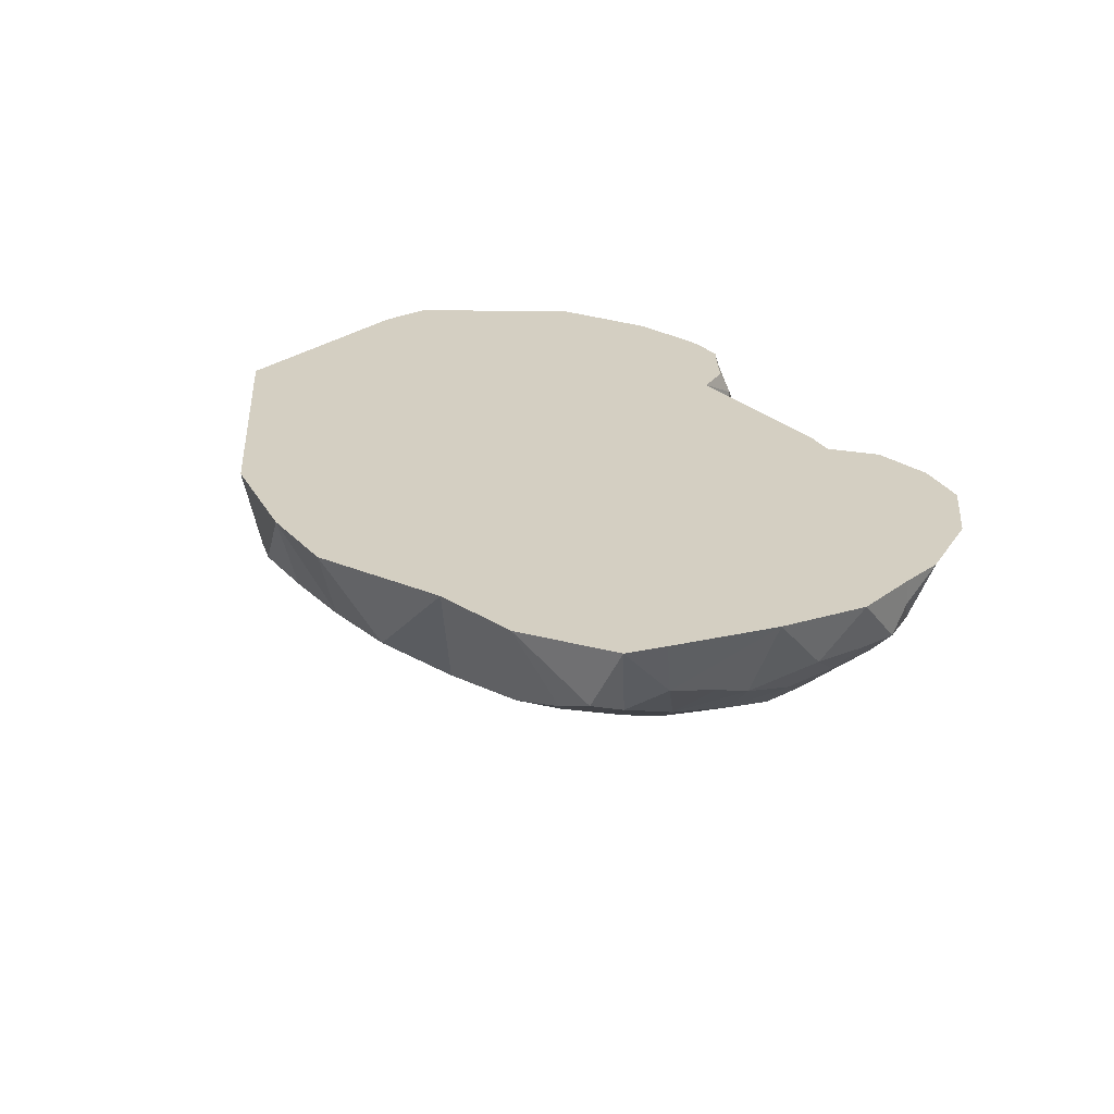
<metadata>
{"format":"obj","ext":"obj","renderer":"f3d","projection":"perspective","resolution":1024,"background":"white","views":[{"elev":25.5,"azim":-109.1,"up":"+Z"}]}
</metadata>
<code>
o Object.1
v 1.098 -6.486 -0.5869
v -1.535 -6.979 -0.2674
v -2.731 -1.777 -6.641
v 1.656 -3.794 -6.979
v -11.74 3.766 -1.969
v 7.225 -7.063 -1.559
v 4.801 -5.913 -4.908
v 11.34 1.301 -1.609
v 4.425 -6.723 -3.922
v 3.197 -6.478 -3.009
v -7.634 -7.375 -2.612
v 0.2487 -3.159 -7.124
v 10.69 -1.564 -2.299
v -3.268 2.963 -4.979
v -10.07 -2.337 -3.91
v -0.4638 -5.548 -5.558
v 7.821 -6.364 -2.385
v -6.878 -6.089 -1.71
v 5.317 6.469 -2.634
v 9.257 -1.232 -3.411
v -6.652 -6.628 -0.6689
v 8.695 7.284 0.4437
v -9.016 -5.417 -3.349
v 11.19 -3.194 -1.407
v 6.256 -1.871 -5.389
v -8.282 0.6519 -4.615
v 0.1865 7.03 -3.494
v 2.09 -6.037 -1.632
v -1.124 -3.486 -7.247
v -0.872 -2.372 -7
v -5.806 -5.328 -2.899
v 1.729 8.714 -1.924
v -9.947 -0.9873 -3.969
v 10.53 1.119 -2.391
v -2.387 4.577 -4.463
v -7.488 -4.518 -4.588
v -12.47 2.252 -1.969
v 1.046 -5.773 -2.573
v 2.618 7.043 -3.093
v -13.76 -1.46 0.4437
v 8.389 -2.272 -4.087
v 2.609 -6.291 0.4437
v -11.95 -5.003 -1.756
v -2.434 1.34 -5.557
v -1.986 8.398 -2.257
v 1.121 -5.644 -6.234
v 4.924 -3.553 -6.078
v 9.764 4.105 -1.375
v -13.37 1.373 -1.091
v 5.189 -7.043 -3.055
v 5.229 -7.569 -2.08
v 1.531 7.99 -2.652
v -1.666 -1.177 -6.465
v -9.877 1.277 -3.703
v -0.08234 8.486 -2.355
v -1.443 6.027 -3.959
v 9.232 1.462 -3.169
v -2.142 -5.572 -5.319
v -6.104 -3.854 -5.805
v 6.492 0.5062 -4.568
v 6.053 -7.575 0.4437
v -13.21 0.03107 -1.394
v 7.039 -2.756 -5.033
v 6.162 7.757 -1.715
v 2.036 -2.42 -6.779
v -3.999 7.766 -2.348
v -9.556 -7.823 -0.1675
v -1.17 -5.786 -6.309
v 4.809 -4.797 -5.692
v -4.494 -8.918 0.4437
v 4.713 -2.448 -6.186
v 12.1 -1.654 0.4437
v 11.28 3.095 -0.8337
v -12.66 -1.133 -1.931
v 4.341 -8.023 -0.9569
v 9.296 3.42 -2.247
v 6.454 -6.916 -2.704
v -11.82 -6.872 0.4437
v -10.8 2.495 -2.884
v 12.31 1.83 0.4437
v 3.243 -4.371 -6.431
v -4 -4.758 -4.172
v 9.394 4.997 -1.299
v 0.9213 -5.499 -5.234
v -5.651 -2.838 -6.069
v -13.81 2.808 0.4437
v 2.216 -0.9512 -6.302
v -3.303 -5.62 -2.937
v -3.024 -6.869 -0.4244
v -2.52 -4.649 -6.958
v 8.295 -4.636 -3.517
v -7.484 3.683 -3.89
v 10.06 0.1012 -2.786
v -4.13 -3.919 -6.717
v -2.202 7.122 -3.283
v -9.235 -7.696 -1.401
v -6.344 0.7183 -5.15
v -2.657 -7.578 0.4437
v 10.17 2.31 -2.336
v 11.05 -4.421 0.4437
v 8.688 5.927 -1.504
v 7.793 -0.7392 -4.304
v 1.66 0.2548 -5.912
v 3.659 5.374 -3.62
v -11.89 -6.044 -0.9909
v 0.3281 9.466 0.4437
v -2.218 -3.86 -7.142
v -6.615 -0.2769 -5.281
v -2.894 -6.356 -1.453
v 6.601 -4.956 -4.615
v 3.707 -1.534 -6.229
v -6.945 2.211 -4.611
v -7.089 5.301 -3.198
v 0.7136 -5.099 -4.039
v -13.47 -3.986 0.4437
v -9.798 0.1675 -3.994
v 7.975 -3.576 -4.29
v -8.982 2.758 -3.715
v -8.211 -1.064 -4.855
v -9.306 6.171 0.4437
v 8.58 -5.541 -2.824
v -12.3 -2.453 -2.241
v -6.195 -6.854 0.1364
v 2.061 1.714 -5.292
v -5.969 8.637 0.4437
v -5.581 -5.077 -5.408
v -1.561 -5.035 -6.799
v -4.125 -1.966 -6.404
v -1.778 0.01 -6.036
v 8.652 3.017 -2.959
v -4.994 4.412 -4.224
v 0.4437 4.695 -4.46
v -11.51 -1.12 -3.027
v -11.75 5.042 0.4437
v -2.667 -2.929 -7.026
v -6.118 -1.512 -5.571
v -8.98 -6.727 -2.459
v 5.925 -0.7601 -5.168
v 9.923 -4.252 -2.468
v -10.77 -5.907 -1.98
v 7.696 2.27 -3.563
v -4.927 -6.672 -0.7722
v -12.95 -4.236 -1.038
v -0.9548 -5.802 -2.663
v -3.517 -5.136 -6.349
v 4.94 -1.188 -5.765
v 0.1772 -0.7125 -6.396
v -0.07705 -5.447 -6.821
v 9.477 -5.679 -1.623
v -9.492 -3.724 -3.875
v -6.581 7.1 -2.127
v 5.956 -2.885 -5.68
v -11.2 -3.327 -2.997
v 2.718 -5.524 -4.864
v 7.33 6.28 -2.174
v -1.345 9.119 -1.564
v -2.549 -5.718 -6.17
v -4.371 -5.204 -5.23
v -4.814 1.437 -5.286
v 1.402 -4.751 -6.733
v 5.318 2.236 -4.391
v -12.22 -3.752 -1.954
v -0.2669 1.323 -5.689
v 3.151 3.653 -4.282
v -8.178 -7.51 -0.7395
v -4.787 -7.025 -0.09251
v 7.203 -1.675 -4.822
v 9.732 2.067 -2.82
v 10.89 2.464 -1.632
v -12.63 -5.26 -1.021
v -13.04 3.393 -1.338
v 8.675 -6.444 0.4437
v -5.161 -6.191 -1.715
v -7.934 -9.647 0.4437
v -8.164 -7.685 -1.656
v 0.1917 8.978 -1.835
v -3.368 9.215 0.4437
v -0.5136 7.83 -2.978
v 3.84 8.28 -1.917
v 7.646 7.46 -1.512
v 4.062 0.1088 -5.56
v 11.43 -0.05131 -1.724
v 8.542 0.4456 -3.691
v -11.69 0.575 -2.77
v -13.27 -2.813 -1.057
v -11.41 -2.278 -3.125
v -10.73 -7.049 -0.9324
v -10.93 -4.597 -2.725
v -4.206 6.112 -3.566
v -5.573 2.951 -4.717
v -9.729 4.266 -2.777
v -8.174 1.547 -4.437
v -8.349 -0.08076 -4.764
v 5.544 -2.082 -5.826
v 9.958 -5.08 -2.073
v 3.976 -7.698 -2.266
v 6.183 -7.445 -1.919
v -0.4135 -6.68 -0.764
v 2.446 -5.098 -3.822
v 7.086 4.435 -2.947
v 1.059 6.089 -3.955
v -0.4645 2.957 -5.105
v -0.0782 0.221 -6.074
v -7.989 -2.575 -4.969
v 6.665 -6.128 -3.662
v 9.629 -3.038 -3.106
v 6.388 -3.842 -5.348
v -1.276 -5.011 -4.324
v -0.03456 -5.806 -6.381
v 2.851 -5.679 -5.95
v 3.5 -3.04 -6.621
v 0.4627 -1.846 -6.811
v -4.129 -0.3943 -5.888
v -1.785 -2.744 -7.119
v -0.4054 -4.449 -7.214
v -3.763 -3.169 -6.844
v -4.427 -4.418 -6.479
v -6.719 -5.336 -3.961
v 10.5 4.557 0.4437
v 11.4 3.194 0.4437
v 9.598 5.921 0.4437
v 4.512 8.375 0.4437
v 2.42 8.921 0.4437
v 6.604 7.83 0.4437
v -0.02429 -6.785 0.4437
v 12.9 0.265 0.4437
v -13.81 1.637 0.4437
v 5.035 8.239 0.4437
v 0.851 9.33 0.4437
v 9.373 6.262 0.4437
v 10.95 3.875 0.4437
v 10.28 4.898 0.4437
v 11.86 2.512 0.4437
v 11.84 -2.346 0.4437
v 9.27 -5.938 0.4437
v 7.97 -6.776 0.4437
v -4.018 9.071 0.4437
v -3.576 -7.648 0.4437
v -9.917 5.889 0.4437
v -6.275 7.869 -0.8416
v 10.94 -2.379 -1.853
v -13.49 -0.7144 -0.475
v -10.53 5.606 0.4437
v 9.041 5.462 -1.402
v -2.992 8.082 -2.303
v 3.475 -7.505 -0.2566
v -12.96 -1.973 -1.494
v 3.215 -7.378 -1.294
v 2.784 8.497 -1.921
v -10.74 4.654 -1.167
v 8.171 7.372 -0.5339
v 6.539 -7.419 -0.5577
v 10.49 -4.337 -1.012
v 11.12 -3.808 -0.4818
v -13.51 -2.137 -0.3066
v -8.409 4.783 -2.987
v 8.009 6.104 -1.839
v 1.029 9.09 -0.7403
v -1.665 8.759 -1.91
v -13.37 -3.4 -0.3066
v 6.904 7.608 -1.613
v -9.517 5.219 -1.167
v 11.38 0.6249 -1.666
v -10.73 4.016 -2.373
v -13.29 0.7019 -1.242
v 2.349 -6.164 -0.5942
v 0.2599 9.222 -0.6957
v -13.42 3.1 -0.4471
v 11.76 -0.8527 -0.64
v 10.56 -3.723 -1.938
v 8.692 6.606 -0.5303
v 8.012 6.782 -0.8652
v 10.27 -5.05 -0.5895
v -5.29 7.433 -2.238
v -6.835 6.2 -2.663
v 11.4 -1.609 -0.9279
v -0.5085 9.293 -0.5601
v 5.097 -7.899 -0.2566
v 11.82 1.565 -0.5825
v 11.64 -2.424 -0.4818
v 10.52 3.6 -1.104
v -7.943 6.636 -0.8416
v -8.197 5.736 -1.377
v -13.21 -1.296 -0.7436
v -11.74 4.404 -0.7626
v -12.94 -0.551 -1.662
v -12.39 3.579 -1.653
v -2.356 9.167 -0.5601
v 7.95 -6.753 -0.5577
v -3.683 8.491 -0.9524
v -4.984 8.202 -0.9524
v 9.579 4.551 -1.337
v 11.06 -0.8077 -2.012
v 11.6 2.147 -0.5942
v -0.5767 9.049 -1.699
v 11.11 1.883 -1.62
v 9.076 -6.061 -0.5895
v -2.677 8.807 -0.9065
v 0.9603 8.846 -1.88
v 5.001 8.018 -1.816
v -4.668 8.926 0.4437
v 7.488 6.87 -1.843
v 7.264 -7.109 0.4437
v 9.864 -5.432 0.4437
v 11.58 -3.038 0.4437
v 10.05 5.239 0.4437
v 9.147 6.603 0.4437
v 10.89 3.826 -0.195
v 10.13 4.331 -0.4657
v 9.681 5.013 -0.4657
v 9.496 5.459 -0.4276
v 9.143 5.924 -0.5303
v 1.374 9.194 0.4437
v 5.558 8.103 0.4437
v 3.466 8.648 0.4437
v 7.649 7.557 0.4437
v 7.125 7.645 -0.5339
v 6.383 7.793 -0.6355
v 5.337 8.066 -0.6355
v 4.176 8.327 -0.7367
v 3.13 8.6 -0.7367
v 2.074 8.817 -0.7403
v -1.52 9.341 0.4437
v -7.637 7.404 0.4437
v -12.4 4.217 -0.4471
v -12.78 3.925 0.4437
v -13.61 -2.723 0.4437
v -13.05 -4.623 -0.2888
v -12.37 -5.766 -0.2888
v -12.79 -5.129 0.4437
v 4.531 -7.481 0.4437
v -13.78 0.08834 0.4437
v -13.57 -0.04357 -0.3237
v 12.16 0.1068 -0.64
v 12.5 -0.6946 0.4437
v -13.59 1.505 -0.3237
v 12.6 1.047 0.4437
v 11.87 0.8893 -0.64
v 2.943 8.785 0.4437
v 7.127 7.693 0.4437
v -2.444 9.278 0.4437
v -8.471 6.788 0.4437
v -12.26 4.483 0.4437
v -13.54 -3.355 0.4437
v -12.46 -5.701 0.4437
v -10.03 -8.658 0.4437
v -6.214 -9.583 0.4437
v -1.341 -7.032 0.4437
v 1.292 -6.538 0.4437
v 5.242 -7.728 0.4437
v -13.8 0.8624 0.4437
v 12.7 -0.2148 0.4437
v -13.81 2.222 0.4437
v 12.75 0.6562 0.4437
v -11.14 5.324 0.4437
v -5.318 8.782 0.4437
v 6.558 -7.442 0.4437
v 10.46 -4.927 0.4437
v 11.31 -3.729 0.4437
v 9.824 5.58 0.4437
v 8.921 6.943 0.4437
v 1.897 9.057 0.4437
v 6.081 7.966 0.4437
v 3.989 8.512 0.4437
v 8.172 7.421 0.4437
v -0.5959 9.404 0.4437
v -6.803 8.021 0.4437
v -13.29 3.366 0.4437
v -13.69 -2.092 0.4437
v -13.13 -4.558 0.4437
v 3.42 -7.134 0.4437
v -13.77 -0.6858 0.4437
v 12.3 -1.174 0.4437
v 12.46 1.439 0.4437
v -4.407 4.201 0.4437
v 5.934 4.305 0.4437
v 3.449 -1.078 0.4437
v -1.844 -2.684 0.4437
v -7.357 -0.9433 0.4437
v -7.692 3.353 0.4437
v 6.263 -3.376 0.4437
v 9.233 -0.1877 0.4437
v 0.556 -5.025 0.4437
v -5.295 -5.351 0.4437
v -9.774 -3.905 0.4437
v -10.89 0.3013 0.4437
v 10.06 4.533 0.4437
v -12.4 -5.794 0.4437
v -11.45 1.339 0.4437
v 1.524 4.261 0.4437
v -10.92 3.36 0.4437
v -0.7783 4.237 0.4437
v 3.522 4.281 0.4437
v -5.23 0.8105 0.4437
v -5.978 3.795 0.4437
v -3.608 2.053 0.4437
v -1.349 2.146 0.4437
v -2.561 4.219 0.4437
v 6.14 -0.4981 0.4437
v -2.437 -5.192 0.4437
v 3.759 -4.099 0.4437
v -7.746 -4.56 0.4437
v -11.3 -5.001 0.4437
v -11.43 -2.255 0.4437
v 9.718 2.57 0.4437
f 165 18 21
f 89 2 98
f 217 126 59
f 104 39 19
f 92 256 113
f 103 181 87
f 153 188 162
f 102 183 20
f 55 32 52
f 25 138 167
f 265 184 62
f 17 289 6
f 203 163 103
f 103 124 181
f 107 215 90
f 4 160 215
f 68 16 58
f 46 148 160
f 163 129 44
f 104 200 164
f 163 44 202
f 9 7 205
f 119 108 136
f 140 137 187
f 133 74 184
f 116 184 54
f 125 291 240
f 153 15 150
f 167 102 41
f 86 37 49
f 292 200 83
f 95 189 66
f 129 213 44
f 57 34 93
f 88 31 82
f 45 245 298
f 140 23 137
f 102 138 60
f 85 204 136
f 139 91 206
f 131 189 35
f 130 57 141
f 124 164 161
f 14 35 202
f 133 122 74
f 141 161 200
f 11 218 31
f 141 60 161
f 27 39 201
f 81 210 160
f 10 28 38
f 154 114 84
f 28 198 38
f 192 54 118
f 30 53 212
f 4 81 160
f 34 182 93
f 124 161 181
f 186 133 15
f 176 267 299
f 178 27 95
f 119 136 204
f 23 218 137
f 122 247 74
f 102 60 183
f 57 93 183
f 189 274 66
f 27 52 39
f 114 144 208
f 9 154 7
f 108 213 136
f 118 191 92
f 71 47 211
f 169 294 296
f 97 112 159
f 132 164 202
f 37 79 184
f 154 210 7
f 152 25 63
f 193 26 108
f 139 121 91
f 51 278 75
f 142 173 109
f 18 31 173
f 168 99 34
f 26 54 192
f 52 179 39
f 214 29 135
f 206 241 24
f 128 136 213
f 73 294 169
f 99 130 76
f 118 79 191
f 302 64 261
f 129 147 53
f 71 211 111
f 103 163 124
f 199 114 154
f 275 189 113
f 55 259 156
f 88 82 208
f 166 89 70
f 88 208 144
f 195 253 100
f 203 147 129
f 194 71 146
f 214 135 3
f 54 184 79
f 170 143 43
f 190 92 131
f 96 165 67
f 194 146 25
f 186 15 153
f 143 260 185
f 119 204 33
f 214 30 29
f 40 242 284
f 109 144 198
f 166 142 89
f 192 112 97
f 178 52 27
f 195 149 121
f 110 91 205
f 29 12 215
f 114 208 84
f 55 178 45
f 59 36 204
f 152 63 207
f 129 53 213
f 148 215 160
f 145 126 217
f 257 200 155
f 167 41 63
f 113 283 275
f 180 251 302
f 173 88 109
f 20 93 13
f 188 150 23
f 16 84 208
f 209 68 148
f 209 46 16
f 105 43 140
f 34 99 8
f 110 117 91
f 135 216 128
f 46 160 210
f 16 208 58
f 156 259 288
f 68 58 157
f 112 190 159
f 94 107 90
f 190 131 14
f 201 39 104
f 105 187 78
f 26 116 54
f 167 138 102
f 19 300 64
f 175 165 96
f 20 13 206
f 15 204 150
f 196 10 50
f 165 174 67
f 145 158 126
f 3 135 128
f 64 155 19
f 93 293 13
f 76 281 73
f 55 295 176
f 31 218 82
f 154 84 210
f 197 51 77
f 34 263 182
f 76 200 48
f 299 55 176
f 164 200 161
f 89 109 198
f 14 131 35
f 155 272 257
f 142 21 173
f 128 85 136
f 26 192 97
f 142 123 21
f 123 174 21
f 157 145 127
f 196 28 10
f 72 276 269
f 40 284 255
f 190 14 159
f 109 88 144
f 200 244 83
f 116 119 33
f 184 286 62
f 202 164 124
f 37 184 49
f 130 141 200
f 105 140 187
f 99 296 8
f 355 250 134
f 157 58 158
f 57 183 141
f 99 76 169
f 175 96 11
f 138 181 60
f 168 130 99
f 130 200 76
f 193 119 116
f 95 245 45
f 116 33 184
f 168 34 57
f 5 285 264
f 96 67 187
f 203 103 147
f 72 280 276
f 186 153 122
f 153 150 188
f 212 65 12
f 18 11 31
f 60 181 161
f 3 128 213
f 155 200 19
f 197 252 61
f 158 218 126
f 207 110 69
f 112 92 190
f 30 3 53
f 196 248 28
f 112 118 92
f 71 152 47
f 168 57 130
f 38 198 144
f 97 159 213
f 152 207 47
f 121 205 91
f 25 167 63
f 51 75 196
f 114 38 144
f 89 142 109
f 68 157 127
f 132 104 164
f 175 18 165
f 108 26 97
f 59 126 36
f 264 79 5
f 77 50 205
f 77 51 50
f 37 5 79
f 126 218 36
f 117 206 91
f 201 132 56
f 94 90 217
f 51 196 50
f 163 202 124
f 3 213 53
f 216 94 85
f 166 123 142
f 173 31 88
f 118 54 79
f 147 212 53
f 146 71 111
f 166 70 123
f 148 127 215
f 46 210 84
f 195 273 149
f 212 87 65
f 146 111 181
f 16 46 84
f 148 68 127
f 43 188 140
f 178 95 45
f 169 76 73
f 197 77 6
f 176 295 267
f 37 268 171
f 211 47 81
f 108 97 213
f 175 11 18
f 194 25 152
f 170 43 105
f 287 37 171
f 63 41 117
f 159 44 213
f 297 17 149
f 29 30 12
f 132 202 35
f 104 19 200
f 39 179 19
f 47 207 69
f 6 77 17
f 158 82 218
f 158 58 82
f 249 52 32
f 85 94 59
f 65 211 4
f 12 65 4
f 147 103 87
f 96 187 137
f 43 143 162
f 43 162 188
f 95 27 56
f 41 102 20
f 30 212 12
f 55 52 178
f 29 215 107
f 131 92 113
f 56 132 35
f 41 20 206
f 10 199 9
f 147 87 212
f 131 113 189
f 146 181 138
f 23 36 218
f 135 29 107
f 58 208 82
f 145 217 90
f 18 173 21
f 50 10 9
f 65 87 111
f 94 217 59
f 69 7 210
f 69 110 7
f 110 205 7
f 41 206 117
f 135 107 216
f 56 35 189
f 85 59 204
f 63 117 207
f 14 202 44
f 27 201 56
f 65 111 211
f 159 14 44
f 143 185 162
f 133 184 33
f 15 133 33
f 81 47 69
f 87 181 111
f 165 21 174
f 25 146 138
f 23 150 36
f 100 253 254
f 183 60 141
f 121 17 205
f 193 116 26
f 121 149 17
f 206 270 139
f 11 137 218
f 95 56 189
f 150 204 36
f 10 38 199
f 188 23 140
f 50 9 205
f 183 93 20
f 81 69 210
f 127 145 90
f 15 33 204
f 11 96 137
f 127 90 215
f 199 38 114
f 209 16 68
f 12 4 215
f 195 121 139
f 194 152 71
f 77 205 17
f 266 1 28
f 191 262 256
f 216 107 94
f 199 154 9
f 214 3 30
f 122 162 185
f 122 153 162
f 203 129 163
f 186 122 133
f 192 118 112
f 201 104 132
f 197 61 51
f 209 148 46
f 211 81 4
f 193 108 119
f 207 117 110
f 216 85 128
f 157 158 145
f 62 242 265
f 73 281 308
f 48 292 310
f 83 244 311
f 64 318 261
f 64 300 319
f 179 249 321
f 151 282 240
f 49 333 336
f 134 285 325
f 255 369 40
f 143 328 115
f 105 329 170
f 78 187 67
f 349 42 98
f 2 198 225
f 1 225 198
f 269 373 72
f 290 237 177
f 6 289 252
f 358 273 100
f 24 280 254
f 73 233 80
f 73 308 220
f 309 232 219
f 361 271 22
f 251 365 22
f 318 363 224
f 320 364 222
f 229 258 106
f 156 288 277
f 325 343 134
f 336 353 86
f 170 329 328
f 67 346 78
f 2 348 98
f 238 89 98
f 123 347 174
f 349 1 42
f 334 354 226
f 8 279 263
f 263 338 182
f 263 279 338
f 279 80 338
f 338 374 337
f 337 334 338
f 334 182 338
f 246 371 42
f 228 222 393
f 278 350 331
f 328 370 115
f 328 329 330
f 329 388 345
f 268 368 326
f 326 325 268
f 325 171 268
f 277 366 106
f 277 288 323
f 288 341 323
f 258 322 32
f 258 313 322
f 362 322 313
f 321 339 315
f 315 320 321
f 320 179 321
f 319 228 314
f 314 318 319
f 318 64 319
f 317 340 316
f 316 251 317
f 251 180 317
f 271 312 101
f 271 307 312
f 230 312 307
f 310 360 306
f 306 309 310
f 309 48 310
f 254 359 100
f 254 280 305
f 280 234 305
f 273 297 149
f 273 304 297
f 235 297 304
f 252 357 61
f 252 289 303
f 289 236 303
f 291 356 301
f 301 290 291
f 290 66 291
f 334 352 335
f 335 269 334
f 269 182 334
f 260 344 327
f 327 255 260
f 255 185 260
f 325 287 171
f 325 285 287
f 285 5 287
f 336 351 227
f 336 333 332
f 333 372 332
f 240 367 125
f 240 282 324
f 282 342 324
f 321 322 223
f 321 249 322
f 249 32 322
f 319 320 222
f 319 300 320
f 300 179 320
f 261 317 180
f 261 318 317
f 318 224 317
f 311 312 221
f 311 244 312
f 244 101 312
f 310 311 221
f 310 292 311
f 292 83 311
f 308 309 219
f 308 281 309
f 281 48 309
f 265 333 49
f 265 242 333
f 242 40 333
f 256 283 113
f 256 262 283
f 262 120 283
f 254 270 24
f 254 253 270
f 253 139 270
f 267 277 106
f 267 295 277
f 295 156 277
f 276 241 13
f 276 280 241
f 280 24 241
f 264 250 191
f 264 285 250
f 285 134 250
f 250 262 191
f 250 243 262
f 239 262 243
f 255 247 185
f 255 284 247
f 284 74 247
f 269 293 182
f 269 276 293
f 276 13 293
f 257 271 101
f 257 272 271
f 272 22 271
f 288 298 177
f 288 259 298
f 259 45 298
f 302 272 155
f 302 251 272
f 251 22 272
f 275 282 151
f 275 283 282
f 283 120 282
f 284 286 74
f 284 242 286
f 242 62 286
f 180 302 261
f 296 279 8
f 296 294 279
f 294 80 279
f 299 258 32
f 299 267 258
f 267 106 258
f 298 290 177
f 298 245 290
f 245 66 290
f 240 274 151
f 240 291 274
f 291 66 274
f 248 75 246
f 177 237 341
f 332 386 389
f 379 384 378
f 378 383 377
f 229 106 366
f 377 381 399
f 381 382 399
f 313 229 366
f 390 392 377
f 397 375 396
f 379 394 380
f 386 385 379
f 389 391 368
f 42 401 383
f 377 383 401
f 278 246 75
f 385 402 379
f 375 395 396
f 389 386 380
f 374 80 233
f 226 354 352
f 404 386 332
f 354 337 352
f 368 353 389
f 246 266 248
f 380 391 389
f 377 376 393
f 380 386 379
f 382 405 376
f 403 370 330
f 384 400 378
f 326 368 391
f 377 392 397
f 393 390 377
f 396 395 394
f 394 395 380
f 394 378 396
f 397 392 398
f 398 375 397
f 391 380 243
f 380 395 120
f 343 326 391
f 355 134 391
f 120 239 380
f 243 355 391
f 343 391 134
f 398 301 375
f 395 342 120
f 239 243 380
f 367 324 375
f 395 375 342
f 342 375 324
f 341 237 398
f 393 376 314
f 387 219 232
f 306 360 387
f 387 232 306
f 390 362 392
f 367 375 356
f 356 125 367
f 237 301 398
f 323 341 392
f 313 366 392
f 339 223 390
f 362 313 392
f 341 398 392
f 356 375 301
f 376 387 360
f 360 221 376
f 390 393 315
f 366 323 392
f 364 315 393
f 223 362 390
f 376 221 230
f 230 307 376
f 361 22 365
f 365 307 361
f 340 224 376
f 365 316 307
f 376 307 316
f 315 339 390
f 314 228 393
f 222 364 393
f 376 316 340
f 363 314 376
f 376 224 363
f 238 98 400
f 399 382 376
f 399 376 377
f 378 400 383
f 401 381 377
f 379 402 384
f 404 369 327
f 404 115 403
f 404 403 385
f 376 405 387
f 348 225 400
f 42 371 331
f 42 331 401
f 350 61 331
f 357 303 331
f 236 172 381
f 304 358 381
f 172 235 381
f 61 357 331
f 331 303 401
f 235 304 381
f 100 359 358
f 305 234 382
f 358 359 381
f 303 236 401
f 359 305 381
f 349 42 383
f 373 335 382
f 305 382 381
f 225 349 383
f 335 352 382
f 337 374 382
f 233 220 405
f 231 219 387
f 387 405 231
f 220 231 405
f 352 337 382
f 98 348 400
f 347 70 384
f 346 174 347
f 388 78 403
f 385 403 402
f 384 402 346
f 403 78 402
f 346 347 384
f 374 405 382
f 233 405 374
f 78 346 402
f 383 400 225
f 384 70 238
f 373 382 72
f 72 382 234
f 400 384 238
f 236 381 401
f 89 198 2
f 92 191 256
f 265 49 184
f 17 172 289
f 292 48 200
f 122 185 247
f 189 151 274
f 51 61 278
f 206 13 241
f 73 80 294
f 302 155 64
f 275 151 189
f 55 45 259
f 195 139 253
f 143 115 260
f 257 101 200
f 19 179 300
f 93 182 293
f 76 48 281
f 55 156 295
f 34 8 263
f 299 32 55
f 200 101 244
f 184 74 286
f 99 169 296
f 355 243 250
f 95 66 245
f 197 6 252
f 196 75 248
f 264 191 79
f 195 100 273
f 37 86 268
f 287 5 37
f 297 172 17
f 249 179 52
f 206 24 270
f 198 28 1
f 266 42 1
f 255 327 369
f 143 170 328
f 105 78 329
f 225 349 98
f 98 348 225
f 269 335 373
f 290 301 237
f 358 304 273
f 73 220 233
f 231 220 308
f 308 219 231
f 309 306 232
f 361 307 271
f 251 316 365
f 318 314 363
f 320 315 364
f 229 313 258
f 325 326 343
f 86 49 336
f 336 227 353
f 67 174 346
f 2 225 348
f 238 70 89
f 123 70 347
f 349 225 1
f 334 337 354
f 338 80 374
f 246 331 371
f 278 61 350
f 328 330 370
f 329 78 388
f 345 330 329
f 268 86 368
f 277 323 366
f 288 177 341
f 362 223 322
f 321 223 339
f 319 222 228
f 317 224 340
f 230 221 312
f 310 221 360
f 254 305 359
f 280 72 234
f 235 172 297
f 252 303 357
f 289 172 236
f 291 125 356
f 334 226 352
f 260 115 344
f 336 332 351
f 333 40 372
f 240 324 367
f 282 120 342
f 239 120 262
f 396 378 397
f 377 397 378
f 379 378 394
f 278 331 246
f 404 385 386
f 332 389 351
f 368 86 353
f 353 227 389
f 351 389 227
f 28 248 266
f 246 42 266
f 345 388 403
f 403 115 370
f 330 345 403
f 344 115 404
f 404 332 372
f 372 40 404
f 327 344 404
f 40 369 404

</code>
